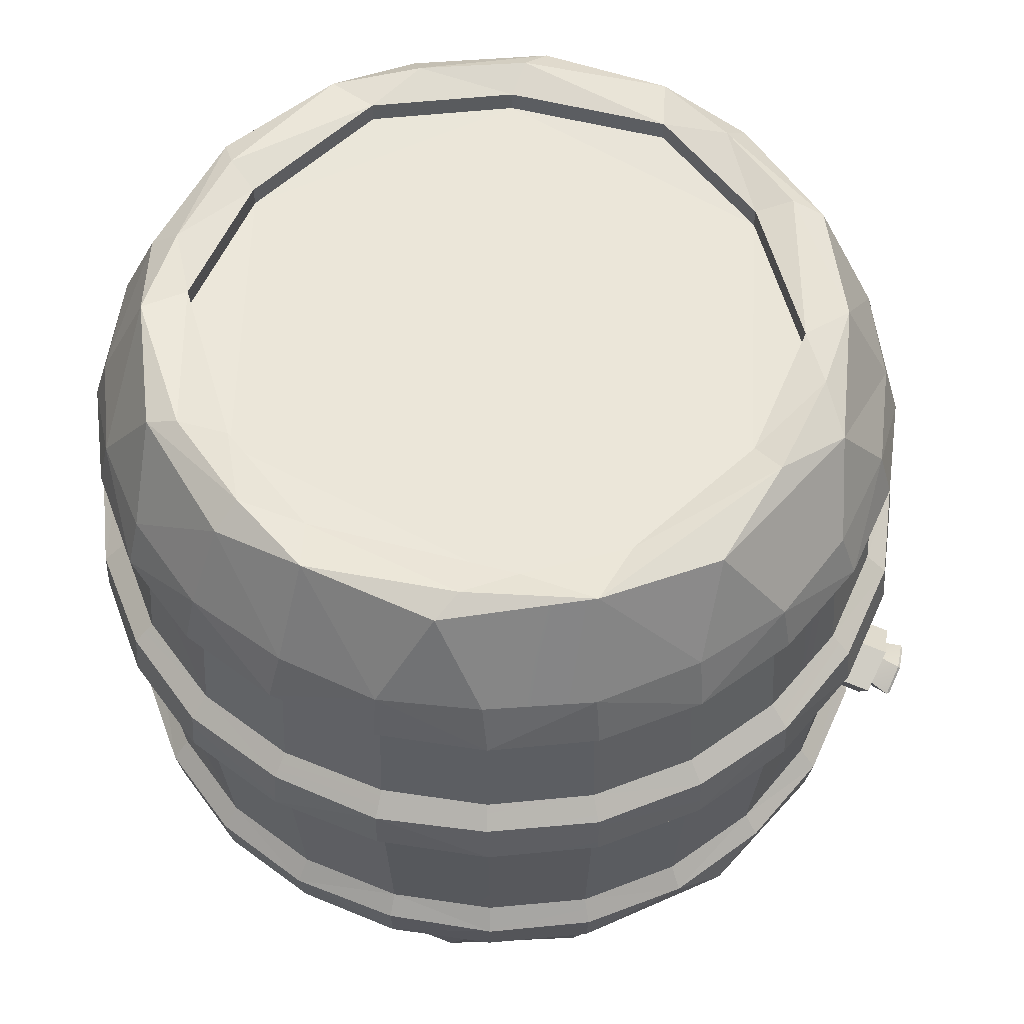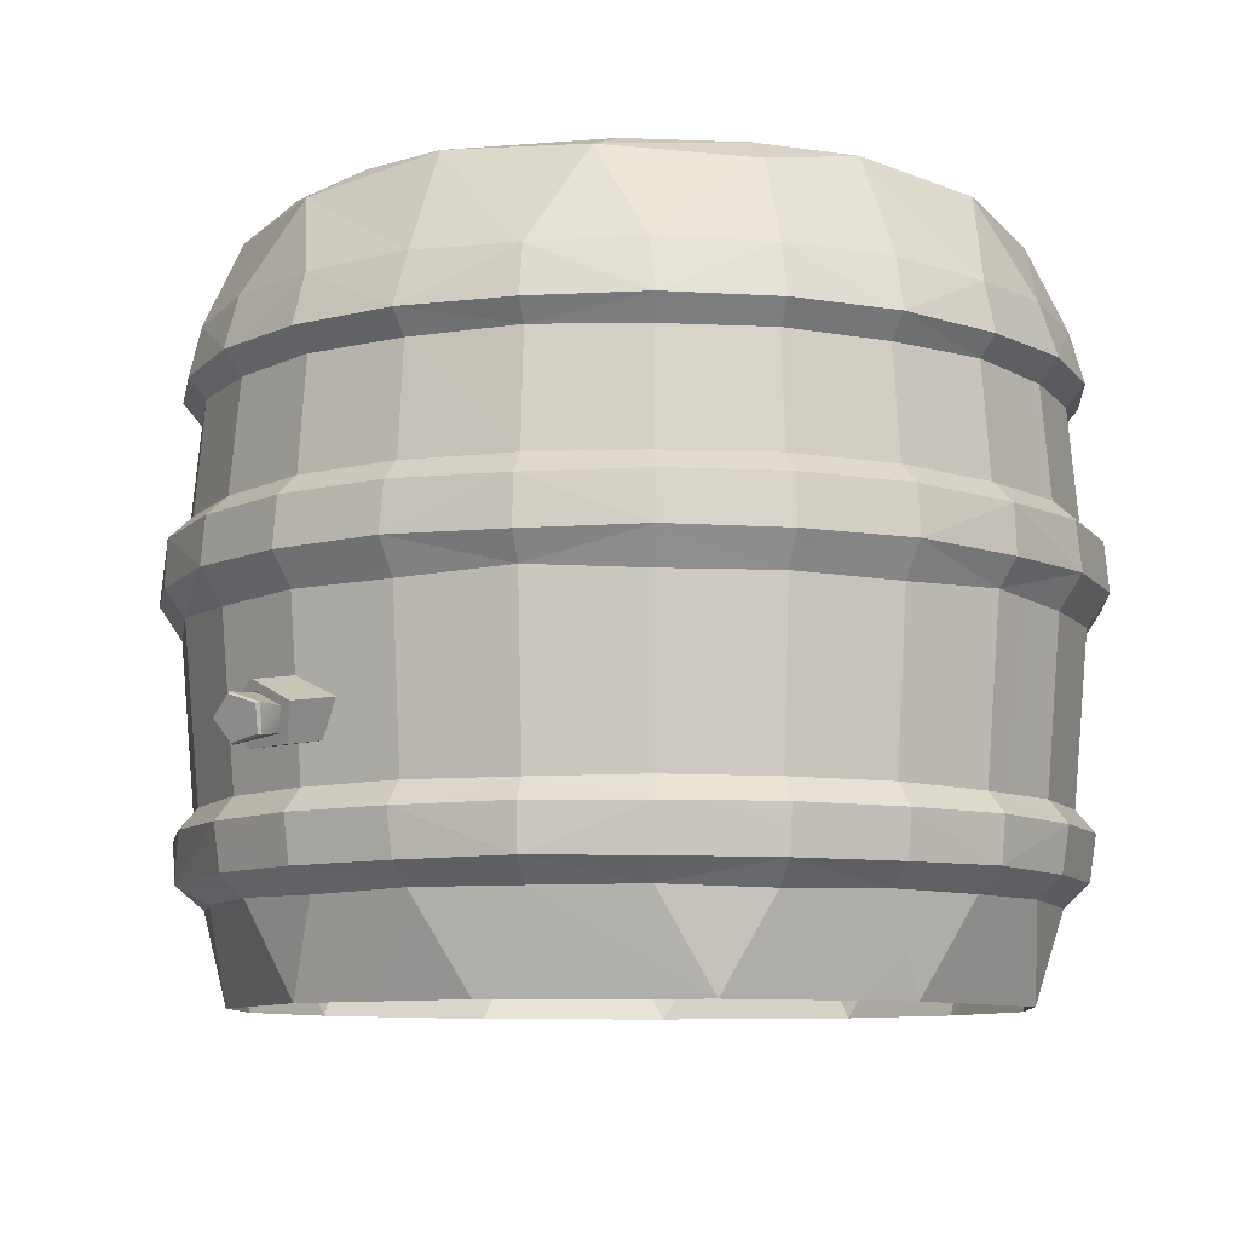
<metadata>
{"format":"obj","ext":"obj","renderer":"f3d","projection":"perspective","resolution":1024,"background":"white","views":[{"elev":55.8,"azim":-73.9,"up":"+Y"},{"elev":-8.8,"azim":42.9,"up":"+Y"}]}
</metadata>
<code>
o Barrel_01_Cylinder.005
v -19.12 2.524 15.38
v -19.45 2.486 15.29
v -19.36 0.642 13.41
v -19.61 0.6439 13.59
v -19.08 0.6439 13.29
v -19.38 0.8983 13.38
v -19.64 0.9014 13.57
v -19.09 0.9014 13.25
v -19.66 1.389 13.54
v -19.1 1.389 13.21
v -19.4 1.68 13.35
v -19.66 1.683 13.55
v -19.1 1.679 13.22
v -19.95 0.642 14.42
v -19.91 0.6439 14.72
v -19.91 0.6439 14.12
v -19.98 0.8983 14.42
v -19.95 0.9014 14.74
v -19.95 0.9014 14.1
v -19.99 1.389 14.75
v -19.99 1.389 14.09
v -20.01 1.68 14.42
v -19.97 1.683 14.74
v -19.97 1.683 14.1
v -19.41 1.404 15.5
v -19.36 0.642 15.43
v -19.08 0.6439 15.55
v -19.61 0.6439 15.25
v -19.38 0.8983 15.46
v -19.09 0.9014 15.59
v -19.64 0.9014 15.27
v -19.1 1.389 15.63
v -19.66 1.389 15.3
v -19.4 1.68 15.49
v -19.1 1.679 15.62
v -19.66 1.683 15.29
v -18.2 0.642 15.43
v -17.95 0.6439 15.25
v -18.48 0.6439 15.55
v -18.18 0.8983 15.46
v -17.92 0.9014 15.27
v -18.47 0.9014 15.59
v -17.9 1.389 15.3
v -18.46 1.389 15.63
v -18.16 1.68 15.49
v -17.9 1.679 15.3
v -18.46 1.683 15.62
v -17.61 0.642 14.42
v -17.65 0.6439 14.12
v -17.65 0.6439 14.72
v -17.58 0.8983 14.42
v -17.61 0.9014 14.1
v -17.61 0.9014 14.74
v -17.57 1.389 14.09
v -17.57 1.389 14.75
v -17.55 1.68 14.42
v -17.59 1.683 14.1
v -17.59 1.683 14.74
v -18.2 0.642 13.41
v -18.48 0.6439 13.29
v -17.95 0.6439 13.59
v -18.18 0.8983 13.38
v -18.47 0.9014 13.25
v -17.92 0.9014 13.57
v -18.46 1.389 13.21
v -17.9 1.389 13.54
v -18.16 1.68 13.35
v -18.46 1.679 13.22
v -17.9 1.679 13.54
v -17.56 2.205 14.42
v -17.6 2.217 14.72
v -17.6 2.217 14.12
v -18.18 2.003 13.38
v -18.47 1.998 13.25
v -17.92 1.998 13.57
v -17.57 2.003 14.42
v -17.61 1.998 14.1
v -17.61 1.998 14.74
v -18.18 2.003 15.46
v -17.92 1.998 15.27
v -18.47 1.998 15.59
v -19.38 2.003 15.46
v -19.09 1.998 15.59
v -19.64 1.998 15.27
v -19.99 2.003 14.42
v -19.95 1.998 14.74
v -19.95 1.998 14.1
v -19.38 2.003 13.38
v -19.64 1.998 13.57
v -19.09 1.998 13.25
v -20 2.205 14.42
v -19.96 2.217 14.12
v -19.96 2.217 14.72
v -17.53 1.404 14.42
v -19.68 2.064 13.53
v -19.1 2.064 13.2
v -19.41 2.061 13.33
v -20 2.064 14.75
v -20 2.064 14.09
v -20.04 2.061 14.42
v -19.1 2.064 15.64
v -19.68 2.064 15.31
v -19.41 2.061 15.51
v -17.88 2.064 15.31
v -18.46 2.064 15.64
v -18.15 2.061 15.51
v -17.56 2.064 14.09
v -17.56 2.064 14.75
v -17.52 2.061 14.42
v -18.46 2.064 13.2
v -17.88 2.064 13.53
v -18.15 2.061 13.33
v -18.15 1.404 13.34
v -19.39 2.205 15.48
v -19.63 2.217 15.29
v -19.1 2.217 15.59
v -19.41 1.404 13.34
v -18.17 2.205 13.36
v -17.93 2.217 13.55
v -18.46 2.217 13.25
v -18.15 1.404 15.5
v -19.39 2.205 13.36
v -19.1 2.217 13.25
v -19.63 2.217 13.55
v -18.17 2.205 15.48
v -18.46 2.217 15.59
v -17.93 2.217 15.29
v -20.03 1.404 14.42
v -19.05 2.491 15.29
v -17.78 2.524 14.23
v -17.69 2.486 14.28
v -17.75 2.514 14.69
v -19.78 2.524 14.61
v -19.87 2.486 14.56
v -19.81 2.514 14.15
v -18.44 2.524 13.46
v -18.36 2.486 13.41
v -18.03 2.514 13.66
v -18.12 2.524 15.19
v -18.11 2.486 15.29
v -18.49 2.514 15.45
v -19.44 2.524 13.65
v -19.45 2.486 13.55
v -19.07 2.514 13.39
v -17.9 2.491 14.22
v -19.66 2.498 14.75
v -18.6 2.5 15.34
v -18.16 2.491 15.08
v -18.08 2.5 13.8
v -18.51 2.491 13.55
v -18.96 2.5 13.5
v -19.42 2.488 13.79
v -18.5 0.3751 13.36
v -18.1 0.3756 13.55
v -18.78 2.459 13.31
v -17.69 0.3756 14.57
v -18.36 0.3756 15.44
v -19.46 0.3756 15.29
v -19.87 0.3756 14.57
v -19.81 0.3749 13.98
v -19.46 0.3756 13.55
v -18.91 0.3749 13.31
v -18.78 0.6368 13.24
v -18.78 1.392 13.17
v -17.72 2.212 15.03
v -19.8 0.6368 15.01
v -18.78 2 15.63
v -18.78 0.9003 13.21
v -19.84 2.212 13.81
v -18.78 2 13.21
v -17.73 2 15.03
v -17.69 1.392 15.05
v -18.78 2.212 13.2
v -17.68 2.063 13.79
v -17.68 2.063 15.05
v -18.78 2.063 15.69
v -19.88 2.063 15.05
v -19.88 2.063 13.79
v -19.83 2 15.03
v -17.76 0.6368 13.83
v -19.83 2 13.81
v -19.87 1.392 15.05
v -18.78 2.527 15.44
v -19.69 2.517 14.99
v -17.9 2.527 13.91
v -18.78 2.527 13.4
v -19.48 2.5 15.04
v -17.89 2.5 14.72
v -17.9 2.527 14.93
v -19.67 2.5 14.12
v -19.66 2.527 13.91
v -17.75 0.3749 13.98
v -17.82 2.459 13.87
v -17.89 0.3749 15.09
v -17.82 2.459 14.97
v -18.91 0.3749 15.53
v -18.91 2.457 15.53
v -19.74 0.3751 14.97
v -19.74 2.459 13.87
v -17.71 1.683 13.8
v -17.69 1.392 13.79
v -17.73 0.9003 13.81
v -17.71 1.683 15.04
v -17.73 0.9003 15.03
v -17.76 0.6368 15.01
v -18.78 1.683 15.66
v -18.78 1.392 15.67
v -18.78 0.9003 15.63
v -18.78 0.6368 15.6
v -19.85 1.683 15.04
v -19.83 0.9003 15.03
v -19.85 1.683 13.8
v -19.87 1.392 13.79
v -19.83 0.9003 13.81
v -19.8 0.6368 13.83
v -17.73 2 13.81
v -18.78 1.683 13.18
v -18.78 2.063 13.15
v -19.84 2.212 15.03
v -18.78 2.212 15.64
v -17.72 2.212 13.81
v -19.05 2.428 15.29
v -18.6 2.437 15.34
v -19.42 2.424 13.79
v -18.51 2.428 13.55
v -17.9 2.428 14.22
v -19.66 2.434 14.75
v -18.16 2.428 15.08
v -18.07 2.437 13.8
v -17.89 2.437 14.72
v -19.67 2.437 14.12
v -18.96 2.437 13.5
v -18.77 1.197 15.53
v -18.79 1.156 15.79
v -18.65 1.134 15.52
v -18.66 1.093 15.77
v -18.69 1.034 15.48
v -18.71 0.9928 15.74
v -18.85 1.035 15.47
v -18.87 0.9942 15.73
v -18.9 1.136 15.5
v -18.91 1.095 15.76
v -18.7 1.084 15.77
v -18.79 1.128 15.78
v -18.73 1.016 15.75
v -18.84 1.017 15.74
v -18.87 1.086 15.76
v -18.7 1.087 15.75
v -18.79 1.131 15.76
v -18.73 1.019 15.73
v -18.84 1.02 15.72
v -18.87 1.089 15.74
v -18.71 1.085 15.75
v -18.79 1.124 15.76
v -18.74 1.024 15.73
v -18.83 1.025 15.72
v -18.86 1.087 15.74
v -18.71 1.085 15.84
v -18.7 1.089 15.83
v -18.81 1.122 15.84
v -18.81 1.116 15.85
v -18.72 1.013 15.82
v -18.72 1.01 15.81
v -18.83 0.9987 15.81
v -18.83 0.9946 15.81
v -18.88 1.062 15.83
v -18.89 1.064 15.82
v -19.36 0.642 13.41
v -19.61 0.6439 13.59
v -19.08 0.6439 13.29
v -19.38 0.8983 13.38
v -19.64 0.9014 13.57
v -19.09 0.9014 13.25
v -19.66 1.389 13.54
v -19.1 1.389 13.21
v -19.4 1.68 13.35
v -19.66 1.683 13.55
v -19.1 1.679 13.22
v -19.95 0.642 14.42
v -19.91 0.6439 14.72
v -19.91 0.6439 14.12
v -19.98 0.8983 14.42
v -19.95 0.9014 14.74
v -19.95 0.9014 14.1
v -19.99 1.389 14.75
v -19.99 1.389 14.09
v -20.01 1.68 14.42
v -19.97 1.683 14.74
v -19.97 1.683 14.1
v -19.41 1.404 15.5
v -19.36 0.642 15.43
v -19.08 0.6439 15.55
v -19.61 0.6439 15.25
v -19.38 0.8983 15.46
v -19.09 0.9014 15.59
v -19.64 0.9014 15.27
v -19.1 1.389 15.63
v -19.66 1.389 15.3
v -19.4 1.68 15.49
v -19.1 1.679 15.62
v -19.66 1.683 15.29
v -18.2 0.642 15.43
v -17.95 0.6439 15.25
v -18.48 0.6439 15.55
v -18.18 0.8983 15.46
v -17.92 0.9014 15.27
v -18.47 0.9014 15.59
v -17.9 1.389 15.3
v -18.46 1.389 15.63
v -18.16 1.68 15.49
v -17.9 1.679 15.3
v -18.46 1.683 15.62
v -17.61 0.642 14.42
v -17.65 0.6439 14.12
v -17.65 0.6439 14.72
v -17.58 0.8983 14.42
v -17.61 0.9014 14.1
v -17.61 0.9014 14.74
v -17.57 1.389 14.09
v -17.57 1.389 14.75
v -17.55 1.68 14.42
v -17.59 1.683 14.1
v -17.59 1.683 14.74
v -19.7 1.626 13.5
v -19.12 1.622 13.16
v -18.2 0.642 13.41
v -18.48 0.6439 13.29
v -17.95 0.6439 13.59
v -18.18 0.8983 13.38
v -18.47 0.9014 13.25
v -17.92 0.9014 13.57
v -18.46 1.389 13.21
v -17.9 1.389 13.54
v -18.16 1.68 13.35
v -18.46 1.679 13.22
v -17.9 1.679 13.54
v -20.04 1.626 14.08
v -20.04 1.626 14.76
v -19.7 1.626 15.34
v -19.12 1.622 15.68
v -17.53 1.404 14.42
v -18.44 1.626 15.68
v -17.86 1.622 15.34
v -18.46 0.8352 13.2
v -18.15 0.8381 13.33
v -17.88 0.8352 13.53
v -18.29 0.7027 13.27
v -17.9 0.7052 13.54
v -17.54 0.7093 14.42
v -17.56 0.8352 14.09
v -17.52 0.8381 14.42
v -17.56 0.8352 14.75
v -17.58 0.7052 14.1
v -17.58 0.7052 14.74
v -18.16 0.7093 15.5
v -17.88 0.8352 15.31
v -18.15 0.8381 15.51
v -18.46 0.8352 15.64
v -17.9 0.7052 15.3
v -18.46 0.7052 15.62
v -19.1 0.8352 15.64
v -19.41 0.8381 15.51
v -19.68 0.8352 15.31
v -19.1 0.7052 15.62
v -19.53 0.7027 15.42
v -20.02 0.7093 14.42
v -20 0.8352 14.75
v -20.04 0.8381 14.42
v -20 0.8352 14.09
v -19.98 0.7052 14.74
v -19.98 0.7052 14.1
v -19.4 0.7093 13.34
v -19.68 0.8352 13.53
v -19.41 0.8381 13.33
v -19.1 0.8352 13.2
v -19.66 0.7052 13.54
v -19.1 0.7052 13.22
v -18.13 1.618 13.29
v -18.44 1.485 13.15
v -17.85 1.485 13.49
v -18.13 1.48 13.29
v -17.48 1.618 14.42
v -17.51 1.485 14.08
v -17.51 1.485 14.76
v -17.47 1.48 14.42
v -18.13 1.618 15.55
v -17.85 1.485 15.35
v -18.44 1.485 15.69
v -18.13 1.48 15.55
v -19.43 1.618 15.55
v -19.12 1.485 15.69
v -19.71 1.485 15.35
v -19.43 1.48 15.55
v -20.08 1.618 14.42
v -20.05 1.485 14.76
v -20.05 1.485 14.08
v -20.09 1.48 14.42
v -19.43 1.618 13.29
v -19.71 1.485 13.49
v -19.12 1.485 13.15
v -19.43 1.48 13.29
v -18.15 1.404 13.34
v -19.41 1.404 13.34
v -18.15 1.404 15.5
v -17.86 1.622 13.5
v -18.44 1.622 13.16
v -20.03 1.404 14.42
v -17.52 1.626 14.76
v -17.52 1.626 14.08
v -18.78 0.6368 13.24
v -18.78 1.392 13.17
v -19.91 1.625 13.77
v -17.68 0.8359 15.05
v -19.8 0.6368 15.01
v -18.78 0.7046 15.67
v -19.91 1.625 15.07
v -18.78 0.9003 13.21
v -17.68 0.8359 13.79
v -17.69 1.392 15.05
v -18.78 1.625 15.72
v -17.64 1.484 13.76
v -17.7 0.7046 13.8
v -17.64 1.484 15.08
v -18.78 1.484 15.74
v -19.92 1.484 15.08
v -19.86 0.7046 15.04
v -19.92 1.484 13.76
v -18.78 0.8359 13.15
v -18.78 0.8359 15.69
v -18.78 1.625 13.12
v -18.78 0.7046 13.17
v -17.76 0.6368 13.83
v -19.87 1.392 15.05
v -19.88 0.8359 15.05
v -19.88 0.8359 13.79
v -19.86 0.7046 13.8
v -18.78 1.484 13.1
v -17.7 0.7046 15.04
v -17.65 1.625 13.77
v -17.71 1.683 13.8
v -17.69 1.392 13.79
v -17.73 0.9003 13.81
v -17.71 1.683 15.04
v -17.73 0.9003 15.03
v -17.76 0.6368 15.01
v -18.78 1.683 15.66
v -18.78 1.392 15.67
v -18.78 0.9003 15.63
v -18.78 0.6368 15.6
v -19.85 1.683 15.04
v -19.83 0.9003 15.03
v -19.85 1.683 13.8
v -19.87 1.392 13.79
v -19.83 0.9003 13.81
v -19.8 0.6368 13.83
v -18.78 1.683 13.18
v -17.65 1.625 15.07
f 120 155 137
f 138 118 137
f 193 119 138
f 72 193 131
f 132 70 131
f 195 71 132
f 127 195 140
f 141 125 140
f 197 126 141
f 114 197 2
f 184 115 2
f 184 2 1
f 197 183 1
f 1 183 129
f 1 187 184
f 93 184 134
f 135 91 134
f 199 92 135
f 124 199 143
f 144 122 143
f 155 123 144
f 3 161 4
f 4 160 215
f 3 162 161
f 6 7 9
f 9 214 213
f 117 10 6
f 10 168 8
f 12 212 89
f 11 90 13
f 14 159 15
f 15 198 166
f 14 160 159
f 17 18 20
f 20 211 182
f 128 21 17
f 21 214 19
f 23 210 86
f 22 87 24
f 26 196 27
f 27 196 209
f 28 198 158
f 29 30 32
f 32 208 207
f 25 33 29
f 33 211 31
f 35 206 83
f 34 84 36
f 99 181 87
f 85 86 98
f 98 179 177
f 98 100 85
f 100 99 85
f 37 194 38
f 38 194 205
f 39 196 157
f 40 41 43
f 43 204 172
f 121 44 40
f 44 208 42
f 46 203 80
f 45 81 47
f 48 192 49
f 49 192 180
f 50 194 156
f 51 52 54
f 54 202 201
f 94 55 51
f 55 204 53
f 57 200 77
f 56 78 58
f 59 153 60
f 60 162 163
f 61 192 154
f 62 63 65
f 65 168 164
f 113 66 62
f 66 202 64
f 68 217 74
f 67 75 69
f 102 179 84
f 82 83 101
f 101 167 176
f 101 103 82
f 103 102 82
f 105 167 81
f 79 80 104
f 104 171 175
f 104 106 79
f 106 105 79
f 67 74 73
f 75 67 73
f 56 77 76
f 78 56 76
f 45 80 79
f 81 45 79
f 34 83 82
f 84 34 82
f 22 86 85
f 87 22 85
f 11 89 88
f 90 11 88
f 108 171 78
f 76 77 107
f 107 216 174
f 107 109 76
f 109 108 76
f 97 95 122
f 95 169 124
f 122 123 96
f 96 173 218
f 96 97 122
f 100 98 91
f 98 219 93
f 91 92 99
f 99 169 178
f 99 100 91
f 103 101 114
f 101 220 116
f 114 115 102
f 102 219 177
f 102 103 114
f 106 104 125
f 104 165 127
f 125 126 105
f 105 220 176
f 105 106 125
f 109 107 70
f 107 221 72
f 70 71 108
f 108 165 175
f 108 109 70
f 112 110 118
f 110 173 120
f 118 119 111
f 111 221 174
f 111 112 118
f 96 170 90
f 88 89 95
f 95 181 178
f 95 97 88
f 97 96 88
f 111 216 75
f 73 74 110
f 110 170 218
f 110 112 73
f 112 111 73
f 129 187 1
f 129 183 147
f 132 131 130
f 131 185 130
f 130 185 145
f 130 188 132
f 135 134 133
f 134 184 133
f 133 190 135
f 138 137 136
f 137 186 136
f 136 186 150
f 136 149 138
f 141 140 139
f 140 189 139
f 139 189 148
f 139 147 141
f 144 143 142
f 143 191 142
f 142 191 152
f 142 151 144
f 152 232 151
f 148 230 228
f 129 227 146
f 145 188 130
f 145 185 149
f 146 190 133
f 152 231 224
f 148 147 139
f 148 189 188
f 150 149 136
f 150 186 151
f 152 151 142
f 152 191 190
f 118 120 137
f 120 173 155
f 138 119 118
f 193 221 119
f 70 72 131
f 72 221 193
f 132 71 70
f 195 165 71
f 125 127 140
f 127 165 195
f 141 126 125
f 197 220 126
f 114 116 197
f 116 220 197
f 2 115 114
f 184 219 115
f 2 197 1
f 184 187 146
f 91 93 134
f 93 219 184
f 135 92 91
f 199 169 92
f 122 124 143
f 124 169 199
f 144 123 122
f 155 173 123
f 4 161 160
f 3 5 162
f 5 163 162
f 117 6 9
f 9 7 214
f 6 10 8
f 10 164 168
f 11 12 89
f 13 90 217
f 15 159 198
f 14 16 160
f 16 215 160
f 128 17 20
f 20 18 211
f 17 21 19
f 21 213 214
f 22 23 86
f 24 87 212
f 26 158 196
f 26 28 158
f 28 166 198
f 25 29 32
f 32 30 208
f 29 33 31
f 33 182 211
f 34 35 83
f 36 84 210
f 85 99 87
f 99 178 181
f 98 86 179
f 37 157 194
f 37 39 157
f 39 209 196
f 121 40 43
f 43 41 204
f 40 44 42
f 44 207 208
f 45 46 80
f 47 81 206
f 48 156 192
f 48 50 156
f 50 205 194
f 94 51 54
f 54 52 202
f 51 55 53
f 55 172 204
f 56 57 77
f 58 78 203
f 59 154 153
f 60 153 162
f 59 61 154
f 61 180 192
f 113 62 65
f 65 63 168
f 62 66 64
f 66 201 202
f 67 68 74
f 69 75 200
f 82 102 84
f 102 177 179
f 101 83 167
f 79 105 81
f 105 176 167
f 104 80 171
f 74 217 170
f 216 200 75
f 77 200 216
f 171 203 78
f 80 203 171
f 167 206 81
f 83 206 167
f 179 210 84
f 86 210 179
f 181 212 87
f 89 212 181
f 170 217 90
f 76 108 78
f 108 175 171
f 107 77 216
f 122 95 124
f 95 178 169
f 96 123 173
f 91 98 93
f 98 177 219
f 99 92 169
f 114 101 116
f 101 176 220
f 102 115 219
f 125 104 127
f 104 175 165
f 105 126 220
f 70 107 72
f 107 174 221
f 108 71 165
f 118 110 120
f 110 218 173
f 111 119 221
f 88 96 90
f 96 218 170
f 95 89 181
f 73 111 75
f 111 174 216
f 110 74 170
f 187 129 146
f 189 195 132
f 131 193 185
f 132 188 189
f 191 199 135
f 133 184 146
f 135 190 191
f 185 193 138
f 137 155 186
f 138 149 185
f 183 197 141
f 140 195 189
f 141 147 183
f 186 155 144
f 143 199 191
f 144 151 186
f 148 223 147
f 145 230 188
f 129 223 222
f 150 229 149
f 145 229 226
f 226 225 224
f 222 228 224
f 228 226 224
f 224 231 227
f 224 227 222
f 230 226 228
f 223 228 222
f 229 225 226
f 232 224 225
f 150 232 225
f 146 231 190
f 234 235 233
f 235 238 237
f 238 239 237
f 236 244 243
f 239 242 241
f 241 234 233
f 247 249 244
f 240 245 246
f 242 246 247
f 236 245 238
f 234 247 244
f 252 256 257
f 245 251 246
f 243 249 248
f 246 252 247
f 243 250 245
f 255 265 256
f 248 255 250
f 252 254 249
f 251 255 256
f 249 253 248
f 253 263 255
f 256 267 257
f 266 264 262
f 257 260 254
f 259 261 258
f 263 258 262
f 265 262 264
f 267 264 266
f 260 266 261
f 254 259 253
f 152 224 232
f 148 188 230
f 129 222 227
f 152 190 231
f 148 228 223
f 145 226 230
f 129 147 223
f 150 225 229
f 145 149 229
f 150 151 232
f 146 227 231
f 234 236 235
f 235 236 238
f 238 240 239
f 236 234 244
f 239 240 242
f 241 242 234
f 247 252 249
f 240 238 245
f 242 240 246
f 236 243 245
f 234 242 247
f 252 251 256
f 245 250 251
f 243 244 249
f 246 251 252
f 243 248 250
f 255 263 265
f 248 253 255
f 252 257 254
f 251 250 255
f 249 254 253
f 253 259 263
f 256 265 267
f 262 258 261
f 261 266 262
f 257 267 260
f 259 260 261
f 263 259 258
f 265 263 262
f 267 265 264
f 260 267 266
f 254 260 259
f 361 448 295
f 294 296 363
f 363 451 434
f 363 362 294
f 362 361 294
f 392 433 298
f 290 297 391
f 391 447 424
f 391 393 290
f 393 392 290
f 327 410 431
f 327 347 326
f 431 347 327
f 347 328 326
f 348 422 328
f 324 452 277
f 278 456 430
f 278 398 276
f 430 325 278
f 398 324 276
f 356 444 306
f 305 307 358
f 358 448 429
f 358 357 305
f 357 356 305
f 338 450 288
f 287 289 337
f 337 452 412
f 337 394 287
f 394 338 287
f 350 442 317
f 316 318 352
f 352 444 413
f 352 351 316
f 351 350 316
f 292 449 415
f 292 365 291
f 415 364 292
f 365 293 291
f 365 426 293
f 299 301 339
f 339 450 416
f 339 390 299
f 390 300 299
f 340 420 300
f 344 417 330
f 329 331 346
f 346 442 418
f 346 345 329
f 345 344 329
f 384 419 320
f 341 319 383
f 383 441 421
f 383 385 341
f 385 384 341
f 310 312 342
f 342 446 420
f 342 386 310
f 386 311 310
f 343 457 311
f 344 431 428
f 344 345 347
f 345 346 347
f 346 422 348
f 349 353 350
f 350 422 418
f 350 351 349
f 351 352 349
f 352 438 354
f 355 359 356
f 356 438 413
f 356 357 355
f 357 358 355
f 358 415 360
f 365 364 361
f 361 415 429
f 361 362 365
f 362 363 365
f 363 426 365
f 366 370 367
f 367 426 434
f 367 368 366
f 368 369 366
f 369 436 371
f 372 376 373
f 373 436 435
f 373 374 372
f 374 375 372
f 375 431 377
f 381 379 378
f 379 430 406
f 378 405 380
f 380 439 421
f 380 381 378
f 385 383 382
f 383 439 409
f 382 408 384
f 384 457 423
f 384 385 382
f 389 387 386
f 387 457 343
f 386 342 388
f 388 420 424
f 388 389 386
f 393 391 390
f 391 420 340
f 390 339 392
f 392 416 425
f 392 393 390
f 397 395 394
f 395 416 338
f 394 337 396
f 396 412 427
f 396 397 394
f 401 399 398
f 399 412 324
f 398 325 400
f 400 430 437
f 400 401 398
f 367 451 283
f 282 284 369
f 369 454 435
f 369 368 282
f 368 367 282
f 269 455 436
f 269 372 268
f 436 376 269
f 372 270 268
f 377 431 270
f 380 441 333
f 402 332 379
f 379 411 437
f 379 381 402
f 381 380 402
f 373 454 272
f 271 273 375
f 375 417 428
f 375 374 271
f 374 373 271
f 303 445 438
f 303 355 302
f 438 359 303
f 355 304 302
f 360 415 304
f 400 411 275
f 403 274 399
f 399 453 427
f 399 401 403
f 401 400 403
f 388 447 309
f 404 308 387
f 387 419 423
f 387 389 404
f 389 388 404
f 280 414 426
f 280 366 279
f 426 370 280
f 366 281 279
f 371 436 281
f 336 440 439
f 336 378 334
f 439 405 336
f 378 335 334
f 406 430 335
f 314 432 422
f 314 349 313
f 422 353 314
f 349 315 313
f 354 438 315
f 396 453 286
f 407 285 395
f 395 433 425
f 395 397 407
f 397 396 407
f 409 440 322
f 321 323 408
f 408 443 457
f 408 382 321
f 382 409 321
f 294 361 295
f 361 429 448
f 363 296 451
f 290 392 298
f 392 425 433
f 391 297 447
f 328 422 432
f 347 348 328
f 276 324 277
f 324 412 452
f 278 325 398
f 305 356 306
f 356 413 444
f 358 307 448
f 287 338 288
f 338 416 450
f 337 289 452
f 316 350 317
f 350 418 442
f 352 318 444
f 293 426 414
f 292 364 365
f 300 420 446
f 339 301 450
f 390 340 300
f 329 344 330
f 344 428 417
f 346 331 442
f 341 384 320
f 384 423 419
f 383 319 441
f 311 457 443
f 342 312 446
f 386 343 311
f 344 347 431
f 347 346 348
f 346 418 422
f 350 353 422
f 349 352 354
f 352 413 438
f 356 359 438
f 355 358 360
f 358 429 415
f 361 364 415
f 363 434 426
f 367 370 426
f 366 369 371
f 369 435 436
f 373 376 436
f 372 375 377
f 375 428 431
f 378 379 406
f 379 437 430
f 380 405 439
f 382 383 409
f 383 421 439
f 384 408 457
f 386 387 343
f 387 423 457
f 388 342 420
f 390 391 340
f 391 424 420
f 392 339 416
f 394 395 338
f 395 425 416
f 396 337 412
f 398 399 324
f 399 427 412
f 400 325 430
f 282 367 283
f 367 434 451
f 369 284 454
f 270 431 410
f 269 376 372
f 372 377 270
f 402 380 333
f 380 421 441
f 379 332 411
f 271 373 272
f 373 435 454
f 375 273 417
f 304 415 449
f 303 359 355
f 355 360 304
f 403 400 275
f 400 437 411
f 399 274 453
f 404 388 309
f 388 424 447
f 387 308 419
f 281 436 455
f 280 370 366
f 366 371 281
f 335 430 456
f 336 405 378
f 378 406 335
f 315 438 445
f 314 353 349
f 349 354 315
f 407 396 286
f 396 427 453
f 395 285 433
f 321 409 322
f 409 439 440
f 408 323 443

</code>
